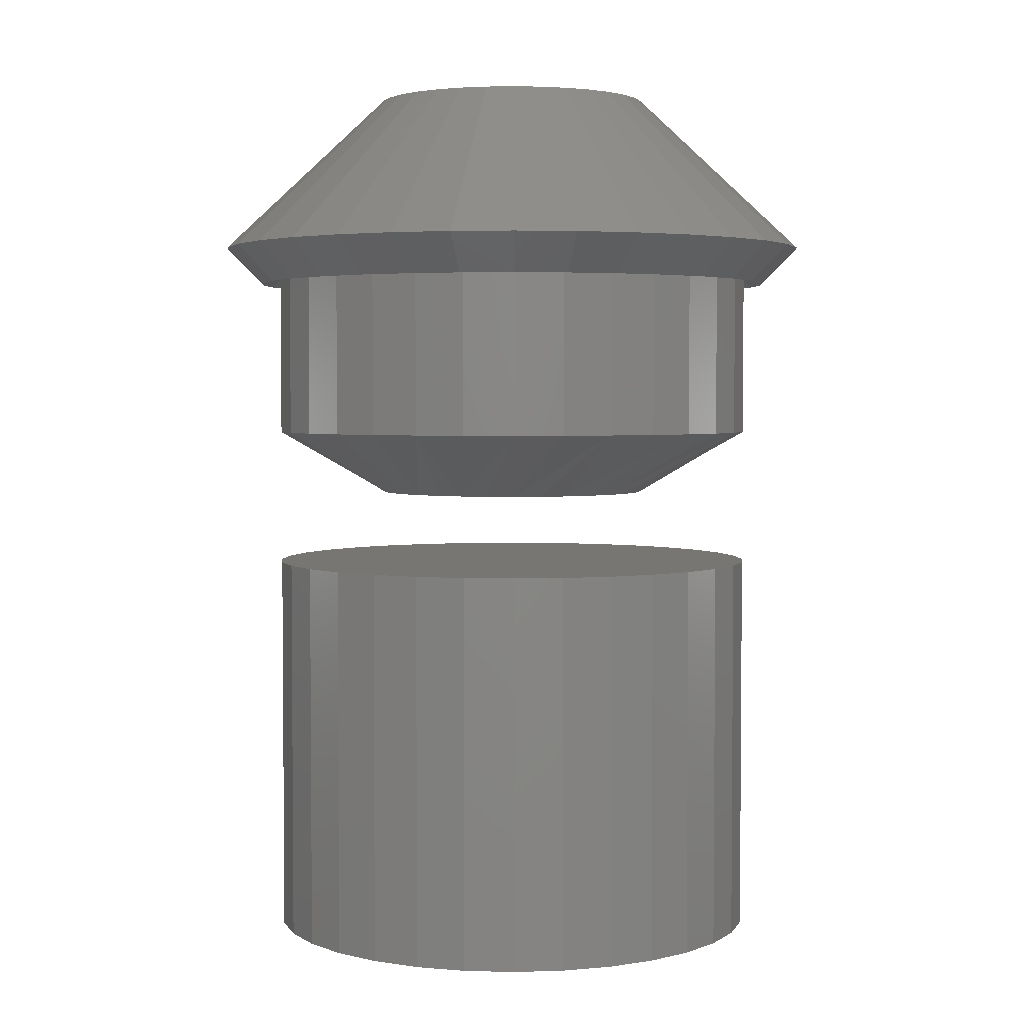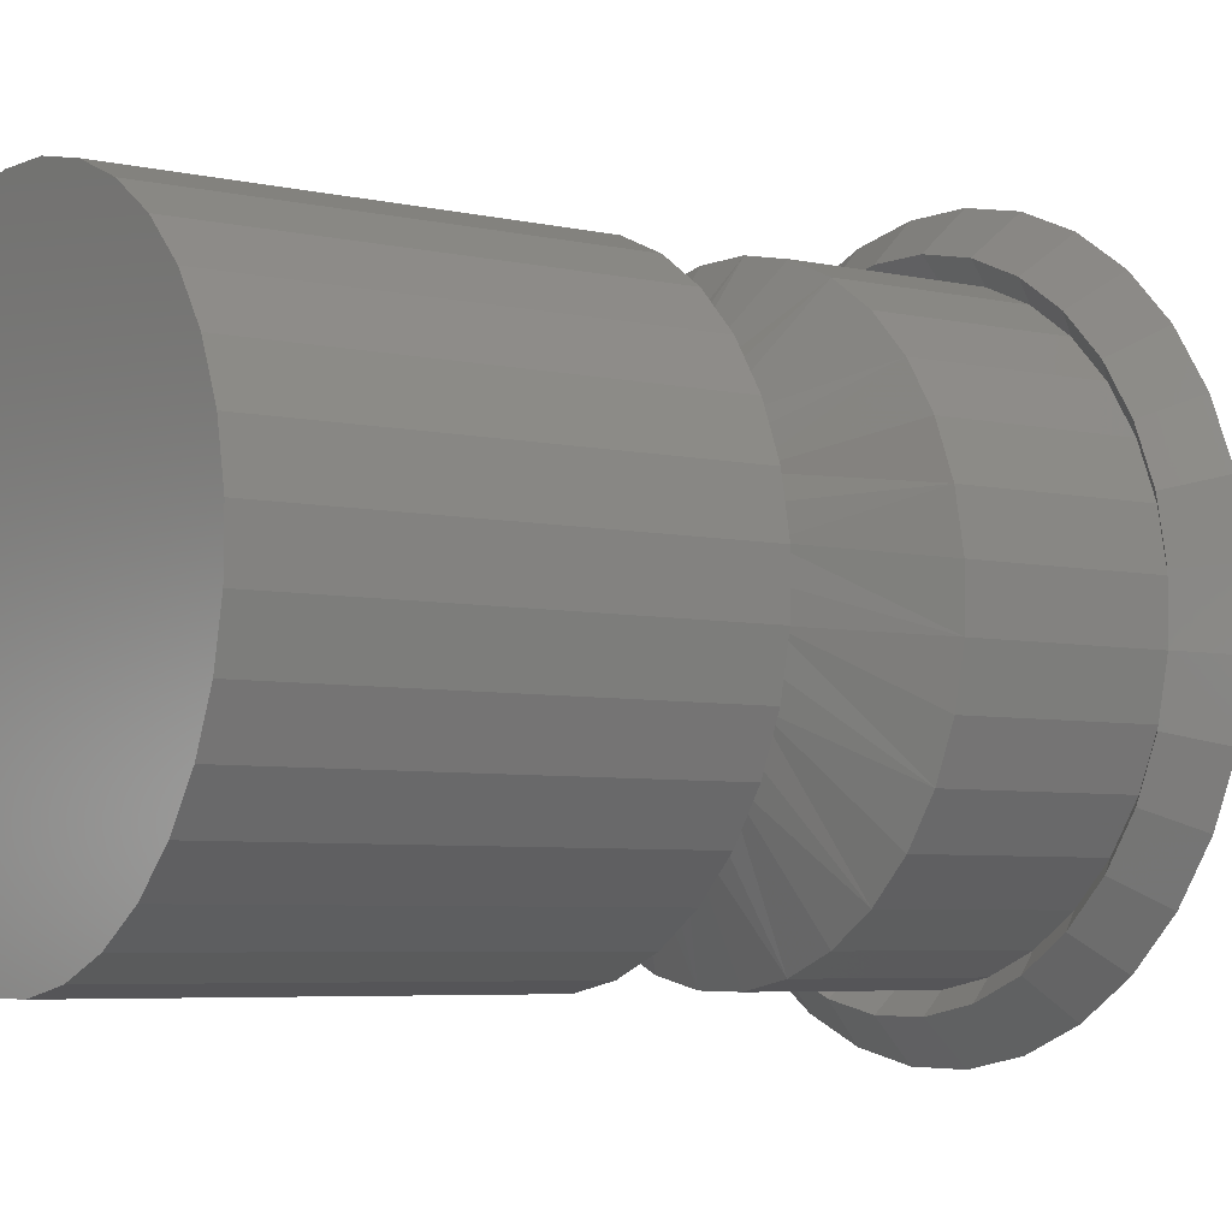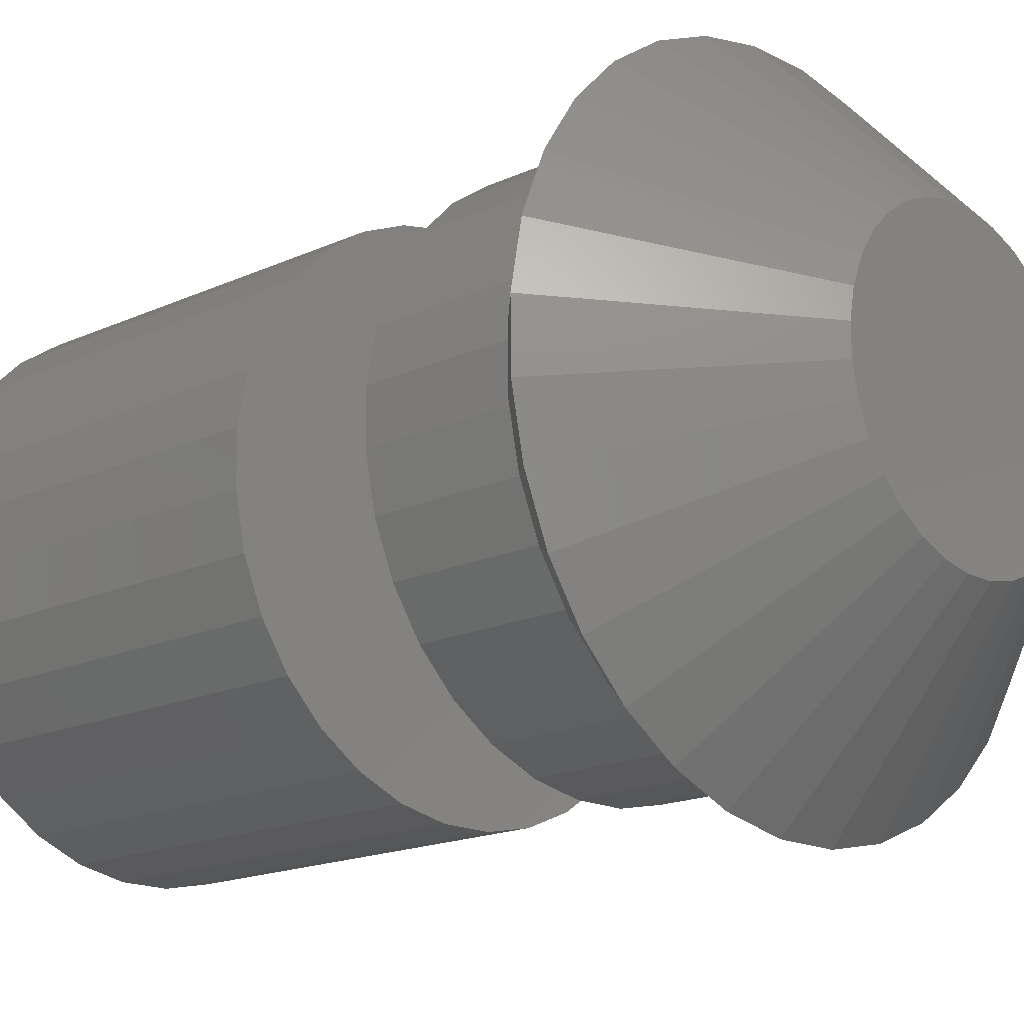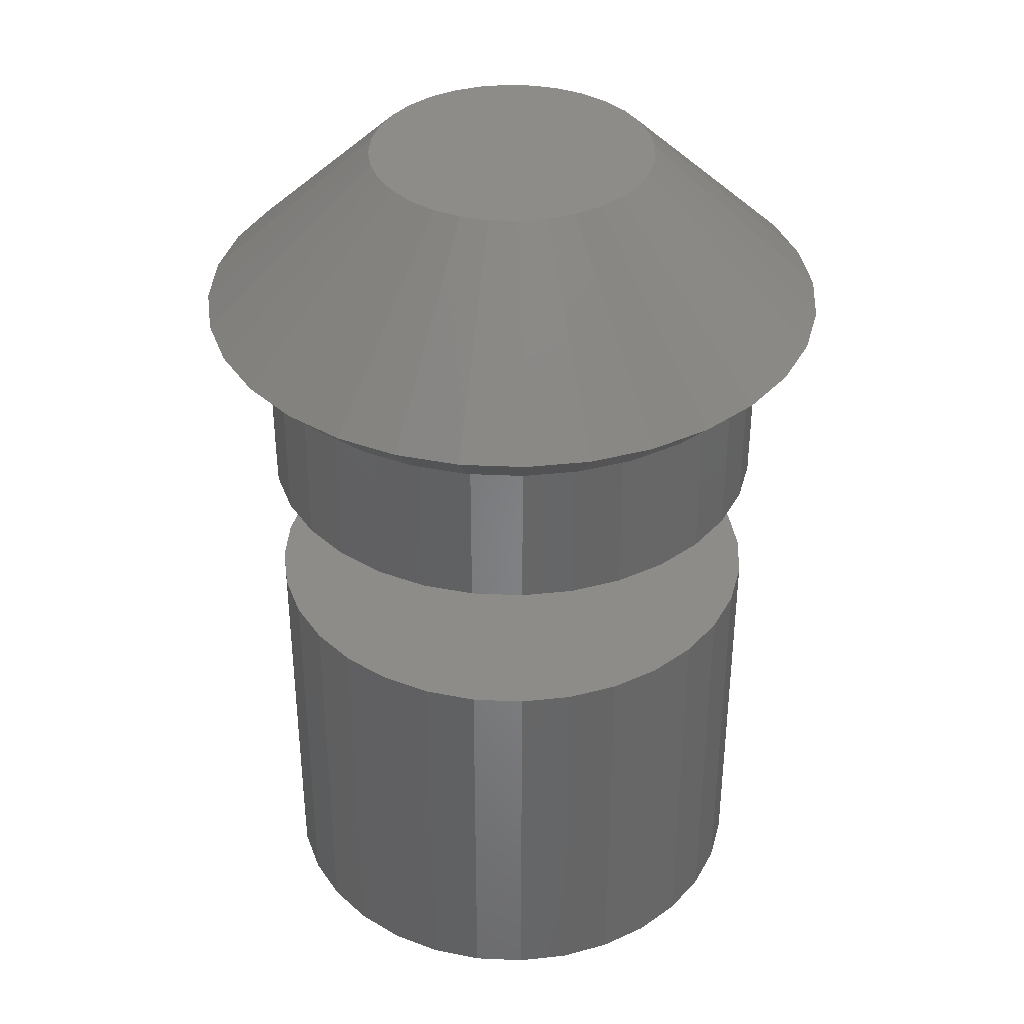
<metadata>
{"format":"stl","ext":"stl","renderer":"f3d","projection":"perspective","resolution":1024,"background":"white","views":[{"elev":3.2,"azim":50.8,"up":"+Z"},{"elev":-5.2,"azim":-125.9,"up":"+Y"},{"elev":-16.9,"azim":-47.0,"up":"+Y"},{"elev":37.2,"azim":172.6,"up":"+Z"}]}
</metadata>
<code>
# stl→obj: 256 verts, 504 faces
v 0.01053 0.2273 0.75
v -0.01268 0.2271 0.75
v -0.03541 0.2224 0.75
v 0.03334 0.223 0.75
v 0.05487 0.2143 0.75
v 0.03541 -0.003628 0.75
v -0.03334 -0.004256 0.75
v -0.01053 -0.008577 0.75
v 0.01268 -0.008365 0.75
v 0.05677 0.005451 0.75
v 0.07596 0.01852 0.75
v -0.07429 0.01715 0.75
v -0.05487 0.004432 0.75
v -0.09085 0.03342 0.75
v 0.09222 0.03509 0.75
v -0.1039 0.0526 0.75
v 0.1049 0.05451 0.75
v -0.113 0.07397 0.75
v 0.1136 0.07603 0.75
v -0.1177 0.09669 0.75
v 0.118 0.09884 0.75
v -0.118 0.1199 0.75
v 0.1177 0.1221 0.75
v -0.1136 0.1427 0.75
v 0.113 0.1448 0.75
v -0.1049 0.1642 0.75
v 0.1039 0.1661 0.75
v -0.09222 0.1837 0.75
v 0.09085 0.1853 0.75
v -0.07596 0.2002 0.75
v 0.07429 0.2016 0.75
v -0.05677 0.2133 0.75
v -0.03541 0.2224 0.3947
v -0.01268 0.2271 0.3947
v 0.01053 0.2273 0.3947
v 0.03334 0.223 0.3947
v 0.05487 0.2143 0.3947
v -0.01053 -0.008577 0.3947
v -0.03334 -0.004256 0.3947
v 0.03541 -0.003628 0.3947
v 0.01268 -0.008365 0.3947
v 0.05677 0.005451 0.3947
v -0.05487 0.004432 0.3947
v -0.07429 0.01715 0.3947
v 0.07596 0.01852 0.3947
v -0.05677 0.2133 0.3947
v 0.07429 0.2016 0.3947
v -0.07596 0.2002 0.3947
v 0.09085 0.1853 0.3947
v -0.09222 0.1837 0.3947
v 0.1039 0.1661 0.3947
v -0.1049 0.1642 0.3947
v 0.113 0.1448 0.3947
v -0.1136 0.1427 0.3947
v 0.1177 0.1221 0.3947
v -0.118 0.1199 0.3947
v 0.118 0.09884 0.3947
v -0.1177 0.09669 0.3947
v 0.1136 0.07603 0.3947
v -0.113 0.07397 0.3947
v 0.1049 0.05451 0.3947
v -0.1039 0.0526 0.3947
v 0.09222 0.03509 0.3947
v -0.09085 0.03342 0.3947
v 0.06001 0.3139 0.3316
v 0.01896 0.3217 0.3316
v -0.02283 0.3213 0.3316
v -0.06374 0.3128 0.3316
v 0.06374 -0.09403 0.3316
v -0.01896 -0.1029 0.3316
v 0.02283 -0.1026 0.3316
v 0.09876 0.2983 0.3316
v -0.1022 0.2964 0.3316
v 0.1337 0.2754 0.3316
v -0.1367 0.2729 0.3316
v 0.1635 0.2461 0.3316
v -0.166 0.2431 0.3316
v 0.1871 0.2116 0.3316
v -0.1889 0.2081 0.3316
v 0.2034 0.1731 0.3316
v -0.2045 0.1694 0.3316
v 0.2119 0.1322 0.3316
v -0.2123 0.1283 0.3316
v 0.2123 0.09042 0.3316
v -0.2119 0.08655 0.3316
v 0.2045 0.04936 0.3316
v -0.2034 0.04564 0.3316
v 0.1889 0.01061 0.3316
v -0.1871 0.007182 0.3316
v 0.166 -0.02434 0.3316
v -0.1635 -0.02735 0.3316
v 0.1367 -0.05416 0.3316
v -0.1337 -0.05663 0.3316
v 0.1022 -0.07769 0.3316
v -0.09876 -0.07952 0.3316
v -0.06001 -0.09516 0.3316
v -0.02283 0.3213 -1.298e-17
v 0.01896 0.3217 -1.3e-17
v 0.06001 0.3139 -1.252e-17
v -0.06374 0.3128 -1.246e-17
v 0.02283 -0.1026 1.298e-17
v -0.01896 -0.1029 1.3e-17
v 0.06374 -0.09403 1.246e-17
v -0.06001 -0.09516 1.252e-17
v -0.09876 -0.07952 1.157e-17
v 0.1022 -0.07769 1.145e-17
v -0.1337 -0.05663 1.016e-17
v 0.1367 -0.05416 1.001e-17
v -0.1635 -0.02735 8.372e-18
v 0.166 -0.02434 8.188e-18
v -0.1871 0.007182 6.258e-18
v 0.1889 0.01061 6.047e-18
v -0.2034 0.04564 3.903e-18
v 0.2045 0.04936 3.675e-18
v -0.2119 0.08655 1.398e-18
v 0.2123 0.09042 1.161e-18
v -0.2123 0.1283 -1.161e-18
v 0.2119 0.1322 -1.398e-18
v -0.2045 0.1694 -3.675e-18
v 0.2034 0.1731 -3.903e-18
v -0.1889 0.2081 -6.047e-18
v 0.1871 0.2116 -6.258e-18
v -0.166 0.2431 -8.188e-18
v 0.1635 0.2461 -8.372e-18
v -0.1367 0.2729 -1.001e-17
v 0.1337 0.2754 -1.016e-17
v -0.1022 0.2964 -1.145e-17
v 0.09876 0.2983 -1.157e-17
v 0.259 0.1373 0.6158
v 0.2486 0.1873 0.6158
v 0.07335 0.3594 0.6158
v 0.02317 0.3689 0.6158
v -0.0279 0.3684 0.6158
v -0.0779 0.358 0.6158
v -0.1249 0.338 0.6158
v 0.25 0.03603 0.6158
v 0.2309 -0.01133 0.6158
v 0.2029 -0.05406 0.6158
v 0.1671 -0.0905 0.6158
v 0.1249 -0.1193 0.6158
v 0.1207 0.3402 0.6158
v 0.1634 0.3123 0.6158
v 0.1999 0.2765 0.6158
v 0.2286 0.2343 0.6158
v 0.2595 0.08621 0.6158
v 0.2185 0.1778 0.5842
v 0.2009 0.2191 0.5842
v 0.1061 0.3123 0.5842
v 0.06446 0.3291 0.5842
v 0.02036 0.3374 0.5842
v -0.02452 0.337 0.5842
v -0.06846 0.3278 0.5842
v -0.1098 0.3103 0.5842
v 0.228 0.08901 0.5842
v 0.2197 0.04492 0.5842
v 0.2029 0.003297 0.5842
v 0.1783 -0.03425 0.5842
v 0.1469 -0.06627 0.5842
v 0.1098 -0.09155 0.5842
v 0.2276 0.1339 0.5842
v 0.1436 0.2877 0.5842
v 0.1756 0.2562 0.5842
v 0.1871 0.2116 0.6
v 0.1635 0.2461 0.6
v 0.2045 0.04936 0.6
v 0.2123 0.09042 0.6
v 0.1889 0.01061 0.6
v 0.166 -0.02434 0.6
v 0.1367 -0.05416 0.6
v 0.1022 -0.07769 0.6
v 0.01896 0.3217 0.6
v 0.06001 0.3139 0.6
v 0.09876 0.2983 0.6
v -0.02283 0.3213 0.6
v -0.06374 0.3128 0.6
v -0.1022 0.2964 0.6
v 0.1337 0.2754 0.6
v 0.2034 0.1731 0.6
v 0.2119 0.1322 0.6
v -0.1022 0.2964 0.45
v -0.06374 0.3128 0.45
v -0.02283 0.3213 0.45
v 0.01896 0.3217 0.45
v 0.06001 0.3139 0.45
v 0.09876 0.2983 0.45
v 0.1337 0.2754 0.45
v 0.1635 0.2461 0.45
v 0.1871 0.2116 0.45
v 0.2034 0.1731 0.45
v 0.2119 0.1322 0.45
v 0.2123 0.09042 0.45
v 0.2045 0.04936 0.45
v 0.1889 0.01061 0.45
v 0.166 -0.02434 0.45
v 0.1367 -0.05416 0.45
v 0.1022 -0.07769 0.45
v -0.259 0.08147 0.6158
v -0.2486 0.03148 0.6158
v -0.07335 -0.1406 0.6158
v -0.02317 -0.1501 0.6158
v 0.0279 -0.1497 0.6158
v 0.0779 -0.1392 0.6158
v -0.25 0.1827 0.6158
v -0.2309 0.2301 0.6158
v -0.2029 0.2728 0.6158
v -0.1671 0.3092 0.6158
v -0.1207 -0.1215 0.6158
v -0.1634 -0.09351 0.6158
v -0.1999 -0.05773 0.6158
v -0.2286 -0.01553 0.6158
v -0.2595 0.1325 0.6158
v -0.2185 0.04092 0.5842
v -0.2009 -0.0003882 0.5842
v -0.1061 -0.09352 0.5842
v -0.06446 -0.1103 0.5842
v -0.02036 -0.1187 0.5842
v 0.02452 -0.1183 0.5842
v 0.06846 -0.1091 0.5842
v -0.228 0.1297 0.5842
v -0.2197 0.1738 0.5842
v -0.2029 0.2155 0.5842
v -0.1783 0.253 0.5842
v -0.1469 0.285 0.5842
v -0.2276 0.08486 0.5842
v -0.1436 -0.06892 0.5842
v -0.1756 -0.03748 0.5842
v -0.1871 0.007182 0.6
v -0.1635 -0.02735 0.6
v -0.2045 0.1694 0.6
v -0.2123 0.1283 0.6
v -0.1889 0.2081 0.6
v -0.166 0.2431 0.6
v -0.1367 0.2729 0.6
v -0.01896 -0.1029 0.6
v -0.06001 -0.09516 0.6
v -0.09876 -0.07952 0.6
v 0.02283 -0.1026 0.6
v 0.06374 -0.09403 0.6
v -0.1337 -0.05663 0.6
v -0.2034 0.04564 0.6
v -0.2119 0.08655 0.6
v 0.06374 -0.09403 0.45
v 0.02283 -0.1026 0.45
v -0.01896 -0.1029 0.45
v -0.06001 -0.09516 0.45
v -0.09876 -0.07952 0.45
v -0.1337 -0.05663 0.45
v -0.1635 -0.02735 0.45
v -0.1871 0.007182 0.45
v -0.2034 0.04564 0.45
v -0.2119 0.08655 0.45
v -0.2123 0.1283 0.45
v -0.2045 0.1694 0.45
v -0.1889 0.2081 0.45
v -0.166 0.2431 0.45
v -0.1367 0.2729 0.45
f 1 2 3
f 1 3 4
f 5 4 3
f 6 7 8
f 6 8 9
f 10 11 12
f 10 12 13
f 10 13 7
f 10 7 6
f 12 11 14
f 14 11 15
f 14 15 16
f 16 15 17
f 16 17 18
f 18 17 19
f 18 19 20
f 20 19 21
f 20 21 22
f 22 21 23
f 22 23 24
f 24 23 25
f 24 25 26
f 26 25 27
f 26 27 28
f 28 27 29
f 28 29 30
f 30 29 31
f 30 31 32
f 32 31 5
f 32 5 3
f 33 34 35
f 36 33 35
f 33 36 37
f 38 39 40
f 41 38 40
f 42 40 39
f 42 39 43
f 42 43 44
f 42 44 45
f 33 37 46
f 46 37 47
f 46 47 48
f 48 47 49
f 48 49 50
f 50 49 51
f 50 51 52
f 52 51 53
f 52 53 54
f 54 53 55
f 54 55 56
f 56 55 57
f 56 57 58
f 58 57 59
f 58 59 60
f 60 59 61
f 60 61 62
f 62 61 63
f 62 63 64
f 64 63 45
f 64 45 44
f 65 66 67
f 67 68 65
f 69 70 71
f 65 68 72
f 72 68 73
f 72 73 74
f 74 73 75
f 74 75 76
f 76 75 77
f 76 77 78
f 78 77 79
f 78 79 80
f 80 79 81
f 80 81 82
f 82 81 83
f 82 83 84
f 84 83 85
f 84 85 86
f 86 85 87
f 86 87 88
f 88 87 89
f 88 89 90
f 90 89 91
f 90 91 92
f 92 91 93
f 92 93 94
f 94 93 95
f 94 95 69
f 69 95 96
f 69 96 70
f 97 98 99
f 99 100 97
f 101 102 103
f 102 104 103
f 103 104 105
f 103 105 106
f 106 105 107
f 106 107 108
f 108 107 109
f 108 109 110
f 110 109 111
f 110 111 112
f 112 111 113
f 112 113 114
f 114 113 115
f 114 115 116
f 116 115 117
f 116 117 118
f 118 117 119
f 118 119 120
f 120 119 121
f 120 121 122
f 122 121 123
f 122 123 124
f 124 123 125
f 124 125 126
f 126 125 127
f 126 127 128
f 128 127 100
f 128 100 99
f 25 129 130
f 4 131 1
f 1 131 132
f 1 132 2
f 2 132 133
f 2 133 3
f 3 133 134
f 3 134 32
f 32 134 135
f 136 19 137
f 137 19 17
f 137 17 138
f 138 17 15
f 138 15 139
f 139 15 11
f 139 11 140
f 140 11 10
f 131 4 141
f 141 4 5
f 141 5 142
f 142 5 31
f 142 31 143
f 25 130 27
f 27 130 144
f 27 144 29
f 29 144 143
f 29 143 31
f 19 136 21
f 21 136 145
f 21 145 23
f 23 145 129
f 23 129 25
f 144 146 147
f 147 143 144
f 141 148 131
f 131 148 149
f 131 149 132
f 132 149 150
f 132 150 133
f 133 150 151
f 133 151 134
f 134 151 152
f 134 152 135
f 135 152 153
f 154 145 155
f 155 145 136
f 155 136 156
f 156 136 137
f 156 137 157
f 157 137 138
f 157 138 158
f 158 138 139
f 158 139 159
f 159 139 140
f 145 154 129
f 129 154 160
f 129 160 130
f 130 160 146
f 130 146 144
f 148 141 161
f 161 141 142
f 161 142 162
f 162 142 143
f 162 143 147
f 163 164 147
f 147 146 163
f 156 165 155
f 155 165 166
f 155 166 154
f 165 156 167
f 167 156 157
f 167 157 168
f 168 157 158
f 168 158 169
f 169 158 159
f 169 159 170
f 171 149 172
f 172 149 148
f 172 148 173
f 149 171 150
f 150 171 174
f 150 174 151
f 151 174 175
f 151 175 152
f 152 175 176
f 152 176 153
f 147 164 162
f 162 164 177
f 162 177 161
f 161 177 173
f 161 173 148
f 163 146 178
f 178 146 160
f 178 160 179
f 179 160 154
f 179 154 166
f 180 176 181
f 181 176 175
f 181 175 182
f 182 175 174
f 182 174 183
f 183 174 171
f 183 171 184
f 184 171 172
f 184 172 185
f 185 172 173
f 185 173 186
f 186 173 177
f 186 177 187
f 187 177 164
f 187 164 188
f 188 164 163
f 188 163 189
f 189 163 178
f 189 178 190
f 190 178 179
f 190 179 191
f 191 179 166
f 191 166 192
f 192 166 165
f 192 165 193
f 193 165 167
f 193 167 194
f 194 167 168
f 194 168 195
f 195 168 169
f 195 169 196
f 196 169 170
f 181 182 34
f 42 195 196
f 193 194 63
f 191 192 59
f 189 190 55
f 187 188 51
f 185 186 47
f 183 184 36
f 181 34 180
f 180 34 33
f 180 33 46
f 195 42 194
f 194 42 45
f 194 45 63
f 193 63 192
f 192 63 61
f 192 61 59
f 191 59 190
f 190 59 57
f 190 57 55
f 189 55 188
f 188 55 53
f 188 53 51
f 187 51 186
f 186 51 49
f 186 49 47
f 185 47 184
f 184 47 37
f 184 37 36
f 183 36 182
f 182 36 35
f 182 35 34
f 18 197 198
f 7 199 8
f 8 199 200
f 8 200 9
f 9 200 201
f 9 201 6
f 6 201 202
f 6 202 10
f 10 202 140
f 203 24 204
f 204 24 26
f 204 26 205
f 205 26 28
f 205 28 206
f 206 28 30
f 206 30 135
f 135 30 32
f 199 7 207
f 207 7 13
f 207 13 208
f 208 13 12
f 208 12 209
f 18 198 16
f 16 198 210
f 16 210 14
f 14 210 209
f 14 209 12
f 24 203 22
f 22 203 211
f 22 211 20
f 20 211 197
f 20 197 18
f 210 212 213
f 213 209 210
f 207 214 199
f 199 214 215
f 199 215 200
f 200 215 216
f 200 216 201
f 201 216 217
f 201 217 202
f 202 217 218
f 202 218 140
f 140 218 159
f 219 211 220
f 220 211 203
f 220 203 221
f 221 203 204
f 221 204 222
f 222 204 205
f 222 205 223
f 223 205 206
f 223 206 153
f 153 206 135
f 211 219 197
f 197 219 224
f 197 224 198
f 198 224 212
f 198 212 210
f 214 207 225
f 225 207 208
f 225 208 226
f 226 208 209
f 226 209 213
f 227 228 213
f 213 212 227
f 221 229 220
f 220 229 230
f 220 230 219
f 229 221 231
f 231 221 222
f 231 222 232
f 232 222 223
f 232 223 233
f 233 223 153
f 233 153 176
f 234 215 235
f 235 215 214
f 235 214 236
f 215 234 216
f 216 234 237
f 216 237 217
f 217 237 238
f 217 238 218
f 218 238 170
f 218 170 159
f 213 228 226
f 226 228 239
f 226 239 225
f 225 239 236
f 225 236 214
f 227 212 240
f 240 212 224
f 240 224 241
f 241 224 219
f 241 219 230
f 196 170 242
f 242 170 238
f 242 238 243
f 243 238 237
f 243 237 244
f 244 237 234
f 244 234 245
f 245 234 235
f 245 235 246
f 246 235 236
f 246 236 247
f 247 236 239
f 247 239 248
f 248 239 228
f 248 228 249
f 249 228 227
f 249 227 250
f 250 227 240
f 250 240 251
f 251 240 241
f 251 241 252
f 252 241 230
f 252 230 253
f 253 230 229
f 253 229 254
f 254 229 231
f 254 231 255
f 255 231 232
f 255 232 256
f 256 232 233
f 256 233 180
f 180 233 176
f 242 243 41
f 46 256 180
f 254 255 50
f 252 253 54
f 250 251 58
f 248 249 62
f 246 247 44
f 244 245 39
f 242 41 196
f 196 41 40
f 196 40 42
f 256 46 255
f 255 46 48
f 255 48 50
f 254 50 253
f 253 50 52
f 253 52 54
f 252 54 251
f 251 54 56
f 251 56 58
f 250 58 249
f 249 58 60
f 249 60 62
f 248 62 247
f 247 62 64
f 247 64 44
f 246 44 245
f 245 44 43
f 245 43 39
f 244 39 243
f 243 39 38
f 243 38 41
f 127 73 100
f 100 73 68
f 100 68 97
f 97 68 67
f 97 67 98
f 98 67 66
f 98 66 99
f 99 66 65
f 99 65 128
f 128 65 72
f 128 72 126
f 126 72 74
f 126 74 124
f 124 74 76
f 124 76 122
f 122 76 78
f 122 78 120
f 120 78 80
f 120 80 118
f 118 80 82
f 118 82 116
f 116 82 84
f 116 84 114
f 114 84 86
f 114 86 112
f 112 86 88
f 112 88 110
f 110 88 90
f 110 90 108
f 108 90 92
f 108 92 106
f 106 92 94
f 106 94 103
f 103 94 69
f 103 69 101
f 101 69 71
f 101 71 102
f 102 71 70
f 102 70 104
f 104 70 96
f 104 96 105
f 105 96 95
f 105 95 107
f 107 95 93
f 107 93 109
f 109 93 91
f 109 91 111
f 111 91 89
f 111 89 113
f 113 89 87
f 113 87 115
f 115 87 85
f 115 85 117
f 117 85 83
f 117 83 119
f 119 83 81
f 119 81 121
f 121 81 79
f 121 79 123
f 123 79 77
f 123 77 125
f 125 77 75
f 125 75 127
f 127 75 73

</code>
